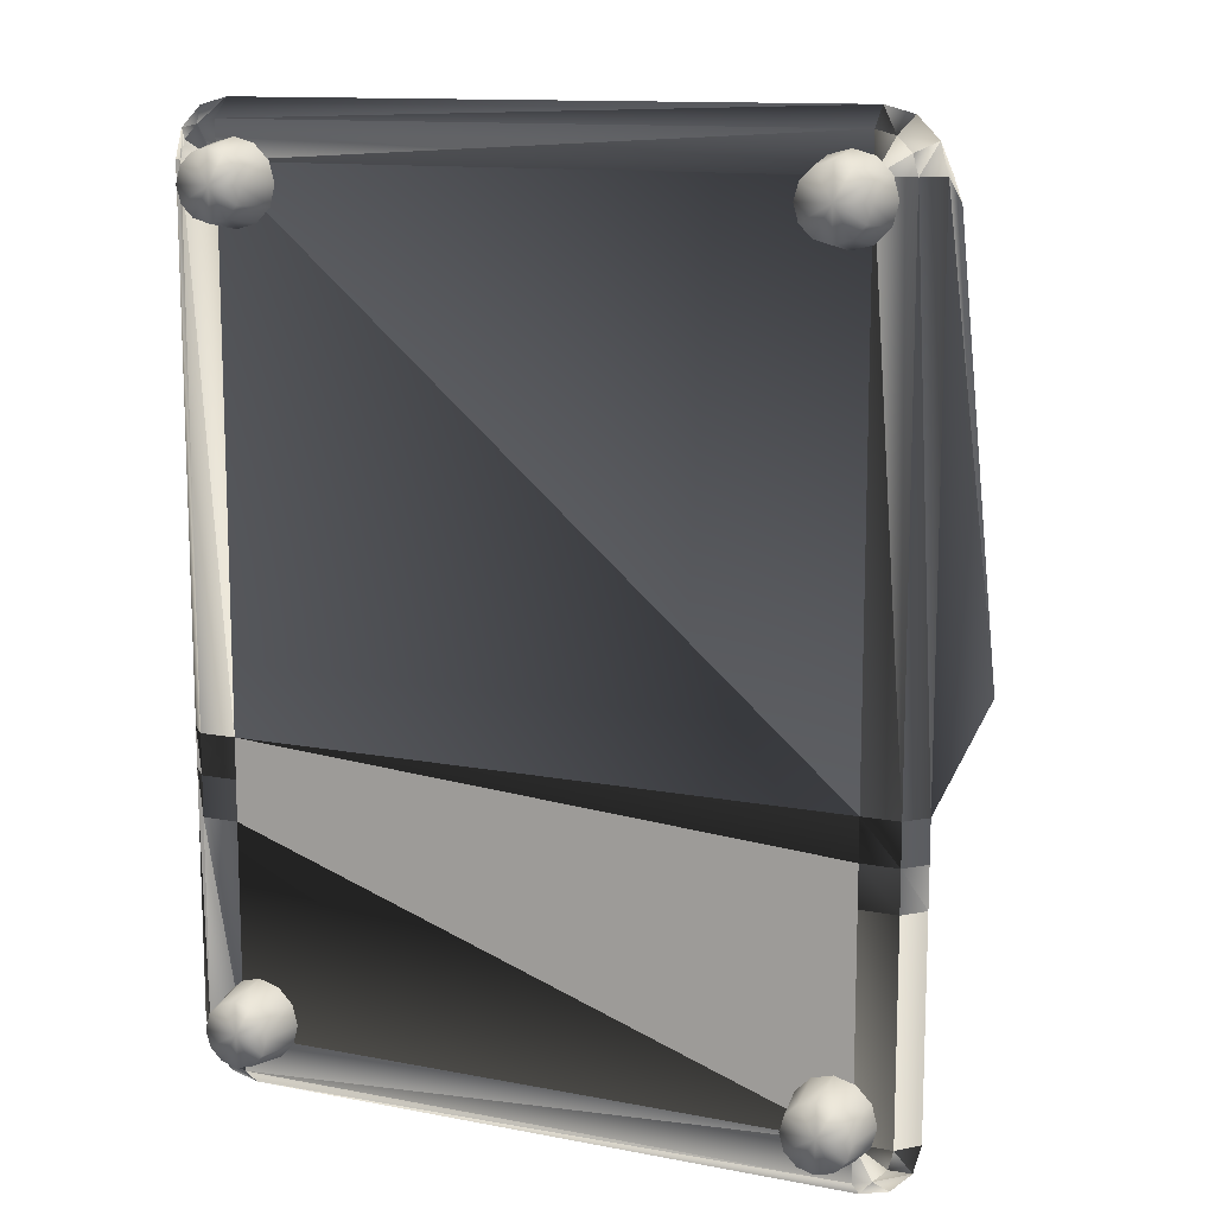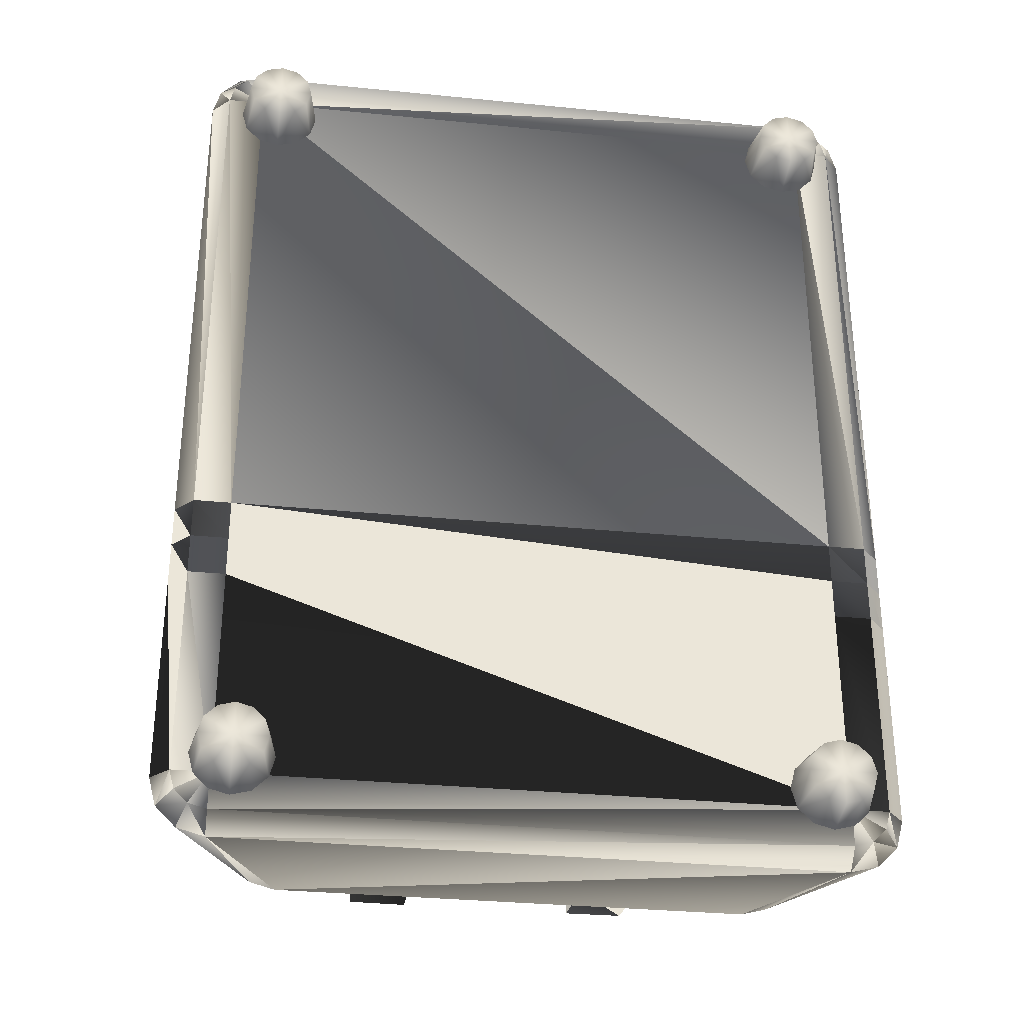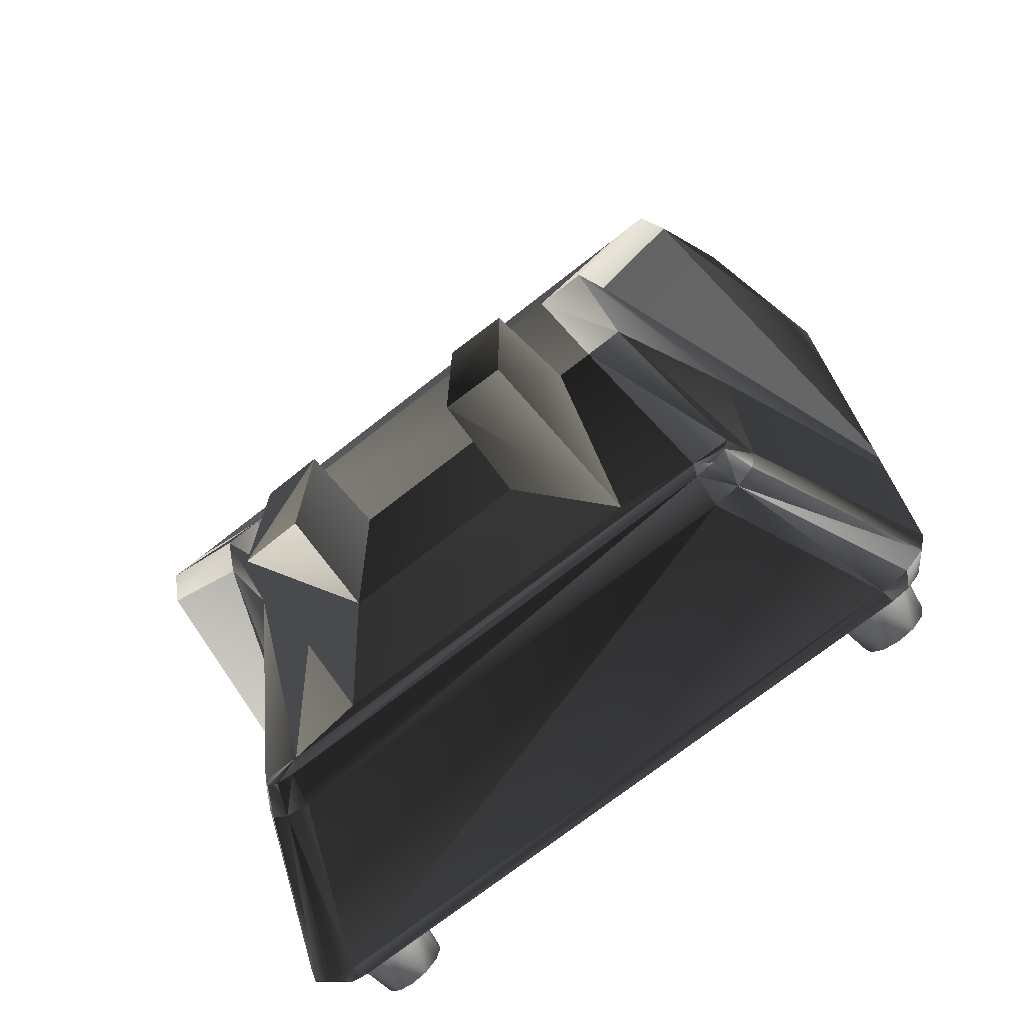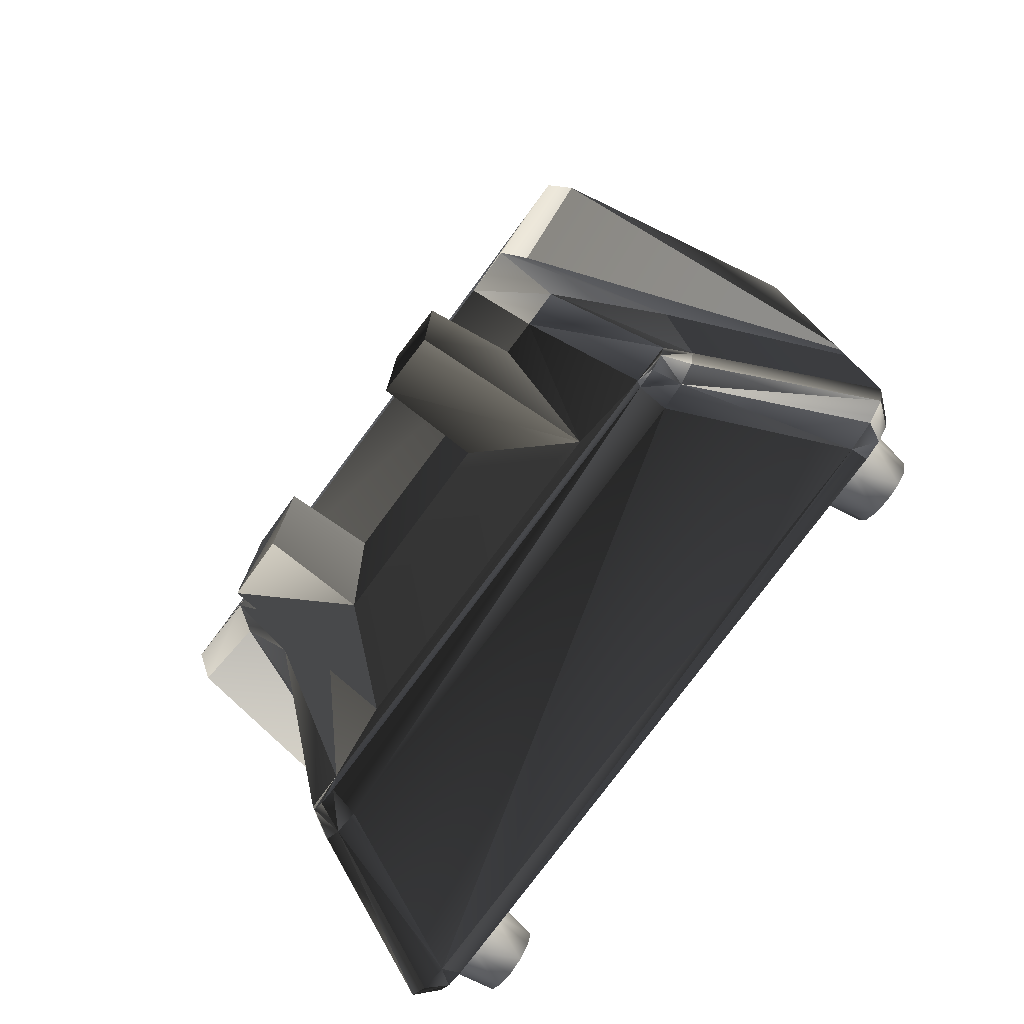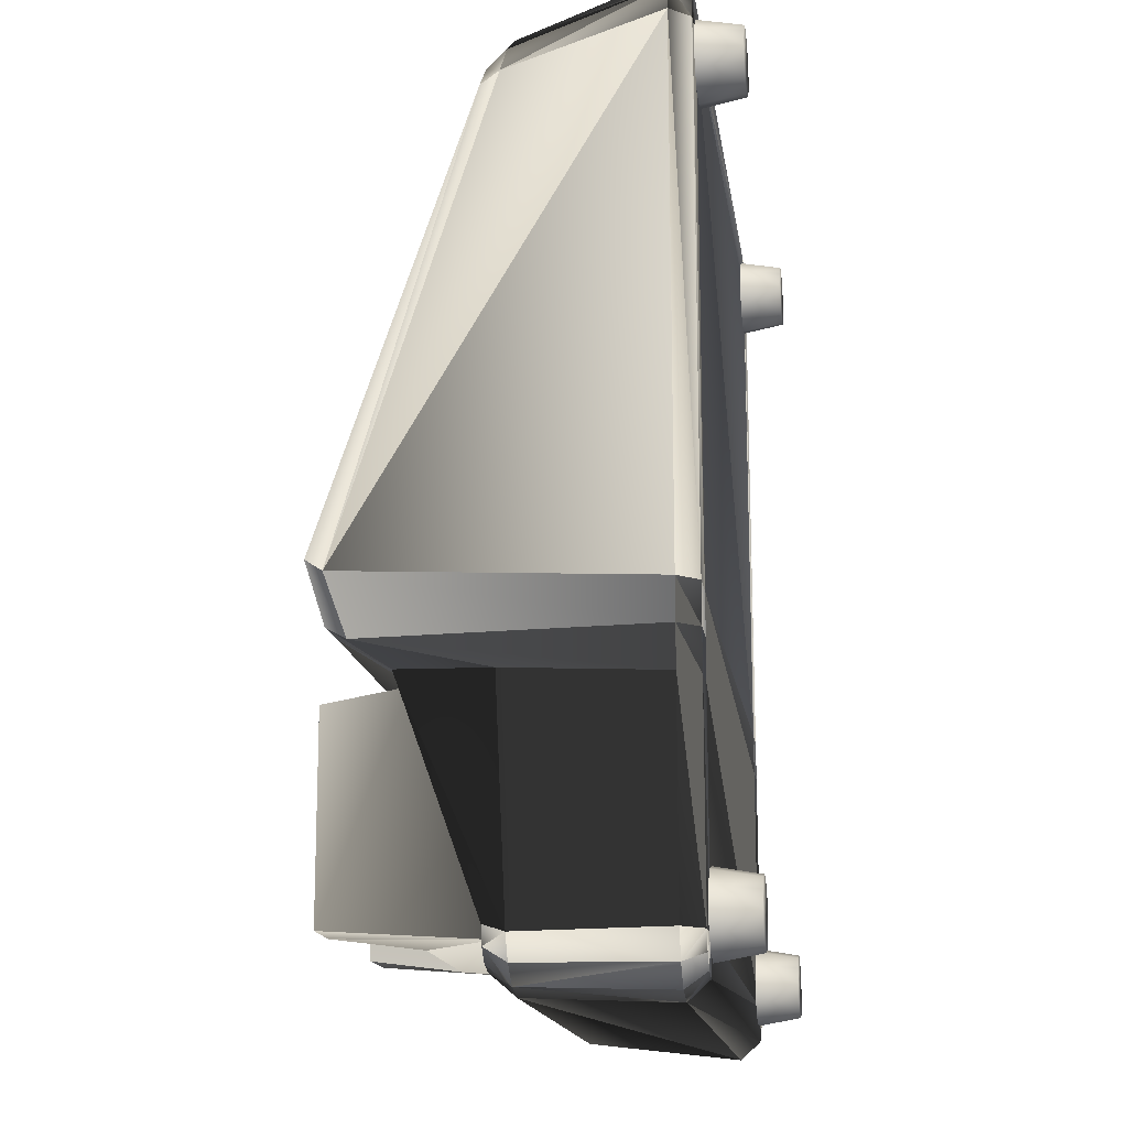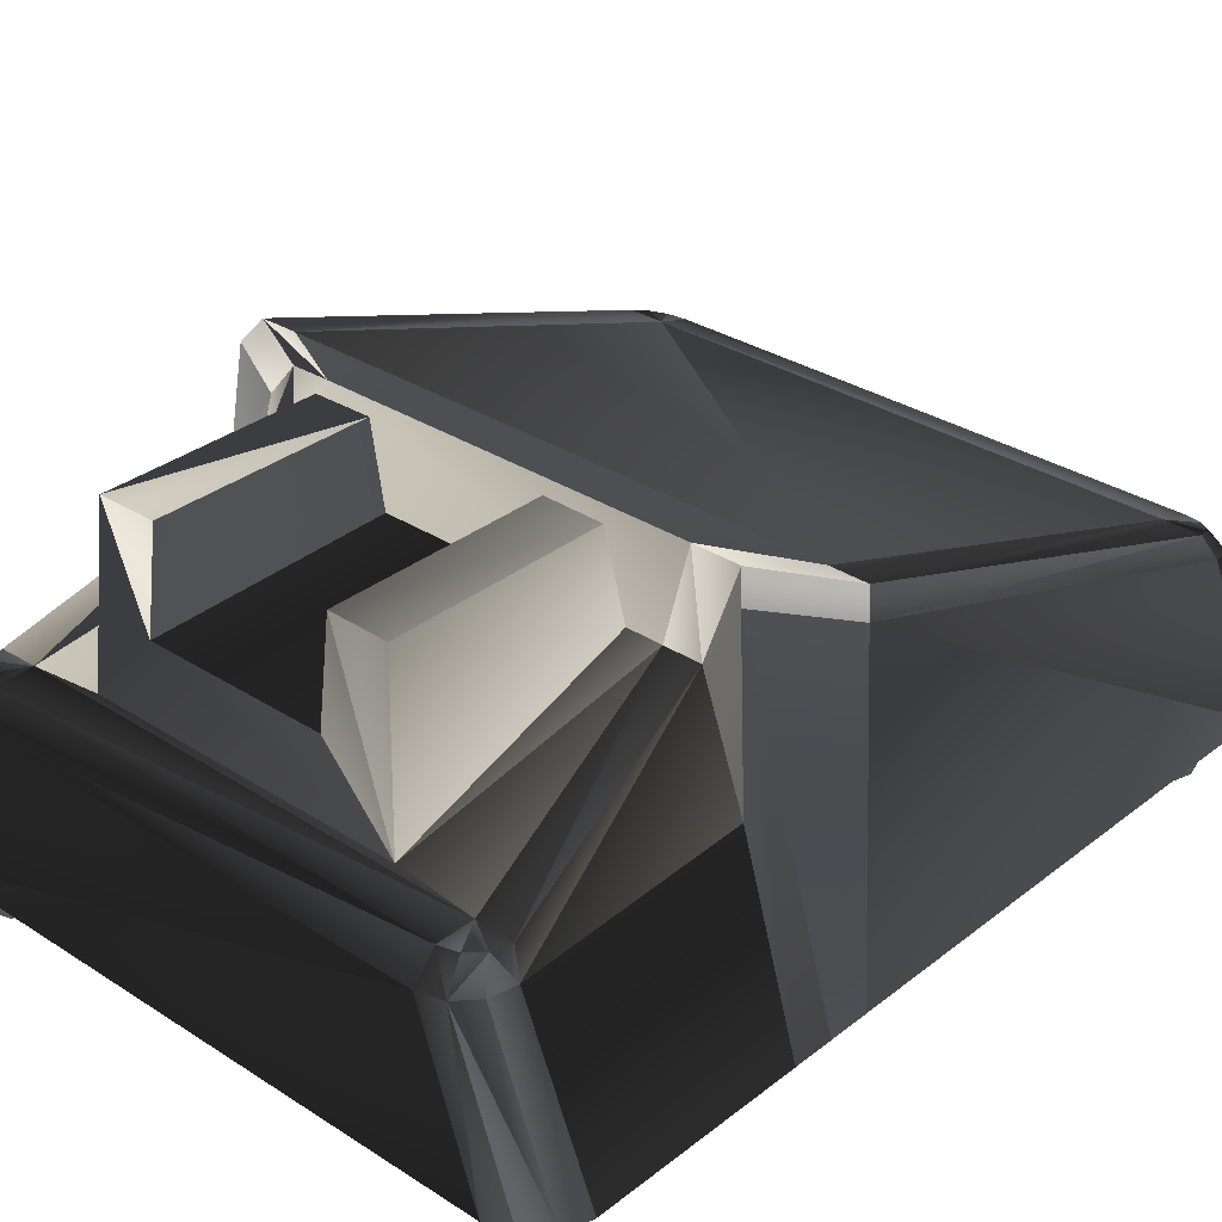
<metadata>
{"format":"obj","ext":"obj","renderer":"f3d","projection":"perspective","resolution":1024,"background":"white","views":[{"elev":12.5,"azim":24.1,"up":"+Z"},{"elev":-31.8,"azim":-8.0,"up":"+Z"},{"elev":-72.4,"azim":-141.9,"up":"+Z"},{"elev":-77.7,"azim":-126.6,"up":"+Z"},{"elev":-16.0,"azim":-81.8,"up":"+Z"},{"elev":31.4,"azim":-137.7,"up":"+Y"}]}
</metadata>
<code>
g Converted object 0(m0)
v 3.904 0 -6.084
v 3.851 0 -5.884
v 3.504 0 -6.084
v 4.004 0.5699 -6.084
v 3.937 0.5699 -5.834
v 3.704 0 -5.738
v 3.754 0.5699 -5.651
v 3.504 0 -5.684
v 3.504 0.5699 -5.584
v 3.304 0 -5.738
v 3.254 0.5699 -5.651
v 3.158 0 -5.884
v 3.071 0.5699 -5.834
v 3.104 0 -6.084
v 3.004 0.5699 -6.084
v 3.158 0 -6.284
v 3.071 0.5699 -6.334
v 3.304 0 -6.431
v 3.254 0.5699 -6.517
v 3.504 0 -6.484
v 3.504 0.5699 -6.584
v 3.704 0 -6.431
v 3.754 0.5699 -6.517
v 3.851 0 -6.284
v 3.937 0.5699 -6.334
v -3.096 0 -6.084
v -3.149 0 -5.884
v -3.496 0 -6.084
v -2.996 0.5699 -6.084
v -3.063 0.5699 -5.834
v -3.296 0 -5.738
v -3.246 0.5699 -5.651
v -3.496 0 -5.684
v -3.496 0.5699 -5.584
v -3.696 0 -5.738
v -3.746 0.5699 -5.651
v -3.842 0 -5.884
v -3.929 0.5699 -5.834
v -3.896 0 -6.084
v -3.996 0.5699 -6.084
v -3.842 0 -6.284
v -3.929 0.5699 -6.334
v -3.696 0 -6.431
v -3.746 0.5699 -6.517
v -3.496 0 -6.484
v -3.496 0.5699 -6.584
v -3.296 0 -6.431
v -3.246 0.5699 -6.517
v -3.149 0 -6.284
v -3.063 0.5699 -6.334
v -3.096 0 3.5
v -3.149 0 3.7
v -3.496 0 3.5
v -2.996 0.5699 3.5
v -3.063 0.5699 3.75
v -3.296 0 3.846
v -3.246 0.5699 3.933
v -3.496 0 3.9
v -3.496 0.5699 4
v -3.696 0 3.846
v -3.746 0.5699 3.933
v -3.842 0 3.7
v -3.929 0.5699 3.75
v -3.896 0 3.5
v -3.996 0.5699 3.5
v -3.842 0 3.3
v -3.929 0.5699 3.25
v -3.696 0 3.153
v -3.746 0.5699 3.067
v -3.496 0 3.1
v -3.496 0.5699 3
v -3.296 0 3.153
v -3.246 0.5699 3.067
v -3.149 0 3.3
v -3.063 0.5699 3.25
v 3.904 0 3.5
v 3.851 0 3.7
v 3.504 0 3.5
v 4.004 0.5699 3.5
v 3.937 0.5699 3.75
v 3.704 0 3.846
v 3.754 0.5699 3.933
v 3.504 0 3.9
v 3.504 0.5699 4
v 3.304 0 3.846
v 3.254 0.5699 3.933
v 3.158 0 3.7
v 3.071 0.5699 3.75
v 3.104 0 3.5
v 3.004 0.5699 3.5
v 3.158 0 3.3
v 3.071 0.5699 3.25
v 3.304 0 3.153
v 3.254 0.5699 3.067
v 3.504 0 3.1
v 3.504 0.5699 3
v 3.704 0 3.153
v 3.754 0.5699 3.067
v 3.851 0 3.3
v 3.937 0.5699 3.25
f 1 2 3
f 1 4 5
f 1 5 2
f 2 6 3
f 2 5 6
f 5 7 6
f 6 8 3
f 6 7 9
f 6 9 8
f 8 10 3
f 8 9 10
f 9 11 10
f 10 12 3
f 10 11 13
f 10 13 12
f 12 14 3
f 12 13 14
f 13 15 14
f 14 16 3
f 14 15 17
f 14 17 16
f 16 18 3
f 16 17 18
f 17 19 18
f 18 20 3
f 18 19 21
f 18 21 20
f 20 22 3
f 20 21 22
f 21 23 22
f 22 24 3
f 22 23 25
f 22 25 24
f 24 1 3
f 24 25 1
f 25 4 1
f 26 27 28
f 26 29 30
f 26 30 27
f 27 31 28
f 27 30 31
f 30 32 31
f 31 33 28
f 31 32 34
f 31 34 33
f 33 35 28
f 33 34 35
f 34 36 35
f 35 37 28
f 35 36 38
f 35 38 37
f 37 39 28
f 37 38 39
f 38 40 39
f 39 41 28
f 39 40 42
f 39 42 41
f 41 43 28
f 41 42 43
f 42 44 43
f 43 45 28
f 43 44 46
f 43 46 45
f 45 47 28
f 45 46 47
f 46 48 47
f 47 49 28
f 47 48 50
f 47 50 49
f 49 26 28
f 49 50 26
f 50 29 26
f 51 52 53
f 51 54 55
f 51 55 52
f 52 56 53
f 52 55 56
f 55 57 56
f 56 58 53
f 56 57 59
f 56 59 58
f 58 60 53
f 58 59 60
f 59 61 60
f 60 62 53
f 60 61 63
f 60 63 62
f 62 64 53
f 62 63 64
f 63 65 64
f 64 66 53
f 64 65 67
f 64 67 66
f 66 68 53
f 66 67 68
f 67 69 68
f 68 70 53
f 68 69 71
f 68 71 70
f 70 72 53
f 70 71 72
f 71 73 72
f 72 74 53
f 72 73 75
f 72 75 74
f 74 51 53
f 74 75 51
f 75 54 51
f 76 77 78
f 76 79 80
f 76 80 77
f 77 81 78
f 77 80 81
f 80 82 81
f 81 83 78
f 81 82 84
f 81 84 83
f 83 85 78
f 83 84 85
f 84 86 85
f 85 87 78
f 85 86 88
f 85 88 87
f 87 89 78
f 87 88 89
f 88 90 89
f 89 91 78
f 89 90 92
f 89 92 91
f 91 93 78
f 91 92 93
f 92 94 93
f 93 95 78
f 93 94 96
f 93 96 95
f 95 97 78
f 95 96 97
f 96 98 97
f 97 99 78
f 97 98 100
f 97 100 99
f 99 76 78
f 99 100 76
f 100 79 76
g Converted object 0(m1)
v 4.183 0.5425 3.73
v 4.122 0.5425 3.956
v 3.729 0.5425 3.73
v 3.831 2.984 3.254
v 3.37 2.981 3.265
v 3.769 2.922 3.471
v 4.409 0.7929 3.73
v 4.318 0.7929 4.07
v 3.985 2.729 3.338
v 3.902 2.658 3.639
v 3.956 0.5425 4.122
v 3.601 2.876 3.63
v 4.07 0.7929 4.319
v 3.678 2.607 3.859
v 3.729 0.5425 4.183
v 3.37 2.86 3.688
v 3.729 0.7929 4.41
v 3.37 2.588 3.94
v -3.729 0.5425 4.183
v -3.956 0.5425 4.122
v -3.729 0.5425 3.73
v -3.37 2.86 3.688
v -3.37 2.981 3.265
v -3.601 2.876 3.63
v -3.729 0.7929 4.41
v -4.069 0.7929 4.319
v -3.37 2.588 3.94
v -3.677 2.607 3.859
v -4.122 0.5425 3.956
v -3.769 2.922 3.471
v -4.318 0.7929 4.07
v -3.902 2.658 3.639
v -4.183 0.5425 3.73
v -3.831 2.984 3.254
v -4.409 0.7929 3.73
v -3.985 2.729 3.338
v -4.183 0.5425 -6.313
v -4.122 0.5425 -6.539
v -3.729 0.5425 -6.313
v -3.331 2.968 -6.113
v -2.87 2.968 -6.102
v -3.269 2.968 -6.339
v -4.409 0.7929 -6.313
v -4.318 0.7929 -6.653
v -3.485 2.685 -6.217
v -3.402 2.67 -6.525
v -3.956 0.5425 -6.705
v -3.101 2.968 -6.504
v -4.069 0.7929 -6.902
v -3.177 2.66 -6.751
v -3.729 0.5425 -6.766
v -2.87 2.968 -6.564
v -3.729 0.7929 -6.993
v -2.87 2.656 -6.834
v 3.729 0.5425 -6.766
v 3.956 0.5425 -6.705
v 3.729 0.5425 -6.313
v 2.87 2.968 -6.564
v 2.87 2.968 -6.102
v 3.101 2.968 -6.504
v 3.729 0.7929 -6.993
v 4.07 0.7929 -6.902
v 2.87 2.656 -6.834
v 3.178 2.66 -6.751
v 4.122 0.5425 -6.539
v 3.269 2.968 -6.339
v 4.318 0.7929 -6.653
v 3.402 2.67 -6.525
v 4.183 0.5425 -6.313
v 3.331 2.968 -6.113
v 4.409 0.7929 -6.313
v 3.485 2.685 -6.217
v -3.729 0.5425 -2.729
v -4.183 0.5425 -2.729
v -3.831 4.845 -2.237
v -3.37 4.842 -2.226
v -4.409 0.7929 -2.729
v -3.985 4.602 -2.414
v 4.183 0.5425 -2.729
v 3.729 0.5425 -2.729
v 3.37 4.842 -2.226
v 3.831 4.845 -2.237
v 4.409 0.7929 -2.729
v 3.985 4.602 -2.414
v -3.729 0.5425 -3.729
v -4.183 0.5425 -3.729
v -2.831 4.077 -3.237
v -2.37 4.074 -3.226
v -4.409 0.7929 -3.729
v -3.485 2.812 -3.414
v -2.831 4.077 -3.237
v 4.183 0.5425 -3.729
v 3.729 0.5425 -3.729
v 2.37 4.074 -3.226
v 2.831 4.077 -3.237
v 4.41 0.7929 -3.729
v 3.485 2.812 -3.414
v 2.831 4.077 -3.237
v -1.092 3.993 -6.102
v -1.092 4.077 -3.226
v 1.093 4.077 -3.226
v 1.093 3.993 -6.102
v -1.935 3.068 -6.102
v -1.935 4.076 -3.226
v 1.935 4.076 -3.226
v 1.935 3.068 -6.102
v -1.092 5.139 -5.951
v -1.81 5.129 -5.951
v -1.81 5.139 -3.377
v -1.092 5.149 -3.377
v 1.093 5.149 -3.377
v 1.81 5.139 -3.377
v 1.81 5.129 -5.951
v 1.093 5.139 -5.951
v -4.183 0.5425 -3.229
v -3.729 0.5425 -3.229
v -2.245 4.842 -2.726
v -2.831 4.845 -2.737
v -4.409 0.7929 -3.229
v -2.985 4.558 -2.914
v 3.729 0.5425 -3.229
v 4.183 0.5425 -3.229
v 2.831 4.845 -2.737
v 2.37 4.842 -2.726
v 4.409 0.7929 -3.229
v 2.985 4.558 -2.914
f 101 102 103
f 104 105 106
f 101 107 108
f 101 108 102
f 107 109 108
f 109 110 108
f 109 104 106
f 109 106 110
f 102 111 103
f 106 105 112
f 102 108 111
f 108 113 111
f 108 110 114
f 108 114 113
f 110 106 114
f 106 112 114
f 111 115 103
f 112 105 116
f 111 113 117
f 111 117 115
f 113 114 117
f 114 118 117
f 114 112 116
f 114 116 118
f 119 120 121
f 122 123 124
f 119 125 120
f 125 126 120
f 125 127 128
f 125 128 126
f 127 122 128
f 122 124 128
f 120 129 121
f 124 123 130
f 120 126 131
f 120 131 129
f 126 128 131
f 128 132 131
f 128 124 130
f 128 130 132
f 129 133 121
f 130 123 134
f 129 131 133
f 131 135 133
f 131 132 136
f 131 136 135
f 132 130 136
f 130 134 136
f 137 138 139
f 140 141 142
f 137 143 144
f 137 144 138
f 143 145 144
f 145 146 144
f 145 140 142
f 145 142 146
f 138 147 139
f 142 141 148
f 138 144 147
f 144 149 147
f 144 146 150
f 144 150 149
f 146 142 150
f 142 148 150
f 147 151 139
f 148 141 152
f 147 149 153
f 147 153 151
f 149 150 153
f 150 154 153
f 150 148 152
f 150 152 154
f 155 156 157
f 158 159 160
f 155 161 156
f 161 162 156
f 161 163 164
f 161 164 162
f 163 158 164
f 158 160 164
f 156 165 157
f 160 159 166
f 156 162 167
f 156 167 165
f 162 164 167
f 164 168 167
f 164 160 166
f 164 166 168
f 165 169 157
f 166 159 170
f 165 167 169
f 167 171 169
f 167 168 172
f 167 172 171
f 168 166 172
f 166 170 172
f 115 119 121
f 115 121 103
f 105 123 122
f 105 122 116
f 117 125 119
f 117 119 115
f 118 127 125
f 118 125 117
f 116 122 127
f 116 127 118
f 157 139 151
f 157 151 155
f 158 152 141
f 158 141 159
f 155 151 153
f 155 153 161
f 161 153 154
f 161 154 163
f 163 154 152
f 163 152 158
f 173 121 133
f 173 133 174
f 175 134 123
f 175 123 176
f 174 133 135
f 174 135 177
f 178 135 136
f 177 135 178
f 178 136 134
f 178 134 175
f 179 101 103
f 179 103 180
f 181 105 104
f 181 104 182
f 183 107 101
f 183 101 179
f 184 109 107
f 184 107 183
f 182 104 109
f 182 109 184
f 180 103 121
f 180 121 173
f 176 123 105
f 176 105 181
f 139 185 186
f 139 186 137
f 140 187 188
f 140 188 141
f 137 186 189
f 137 189 143
f 143 189 190
f 143 190 145
f 145 190 191
f 145 191 140
f 169 192 193
f 169 193 157
f 159 194 195
f 159 195 170
f 171 196 192
f 171 192 169
f 171 197 196
f 172 197 171
f 170 198 197
f 170 197 172
f 157 193 185
f 157 185 139
f 199 200 201
f 199 201 202
f 203 141 188
f 203 188 204
f 204 188 194
f 204 194 205
f 205 194 159
f 205 159 206
f 206 159 141
f 206 141 203
f 207 208 209
f 207 209 210
f 200 204 205
f 200 205 201
f 211 212 213
f 211 213 214
f 202 206 203
f 202 203 199
f 207 199 203
f 207 203 208
f 208 203 204
f 208 204 209
f 209 204 200
f 209 200 210
f 210 200 199
f 210 199 207
f 211 201 205
f 211 205 212
f 212 205 206
f 212 206 213
f 213 206 202
f 213 202 214
f 214 202 201
f 214 201 211
f 174 215 216
f 174 216 173
f 176 217 218
f 176 218 175
f 177 219 215
f 177 215 174
f 178 220 219
f 178 219 177
f 175 218 220
f 175 220 178
f 180 221 222
f 180 222 179
f 182 223 224
f 182 224 181
f 179 222 225
f 179 225 183
f 183 225 226
f 183 226 184
f 184 226 223
f 184 223 182
f 173 216 221
f 173 221 180
f 181 224 217
f 181 217 176
f 215 186 185
f 215 185 216
f 217 188 187
f 217 187 218
f 219 189 186
f 219 186 215
f 220 190 189
f 220 189 219
f 218 191 190
f 218 190 220
f 221 193 192
f 221 192 222
f 223 195 194
f 223 194 224
f 222 192 196
f 222 196 225
f 225 196 197
f 225 197 226
f 226 197 198
f 226 198 223
f 216 185 193
f 216 193 221
f 224 194 188
f 224 188 217

</code>
